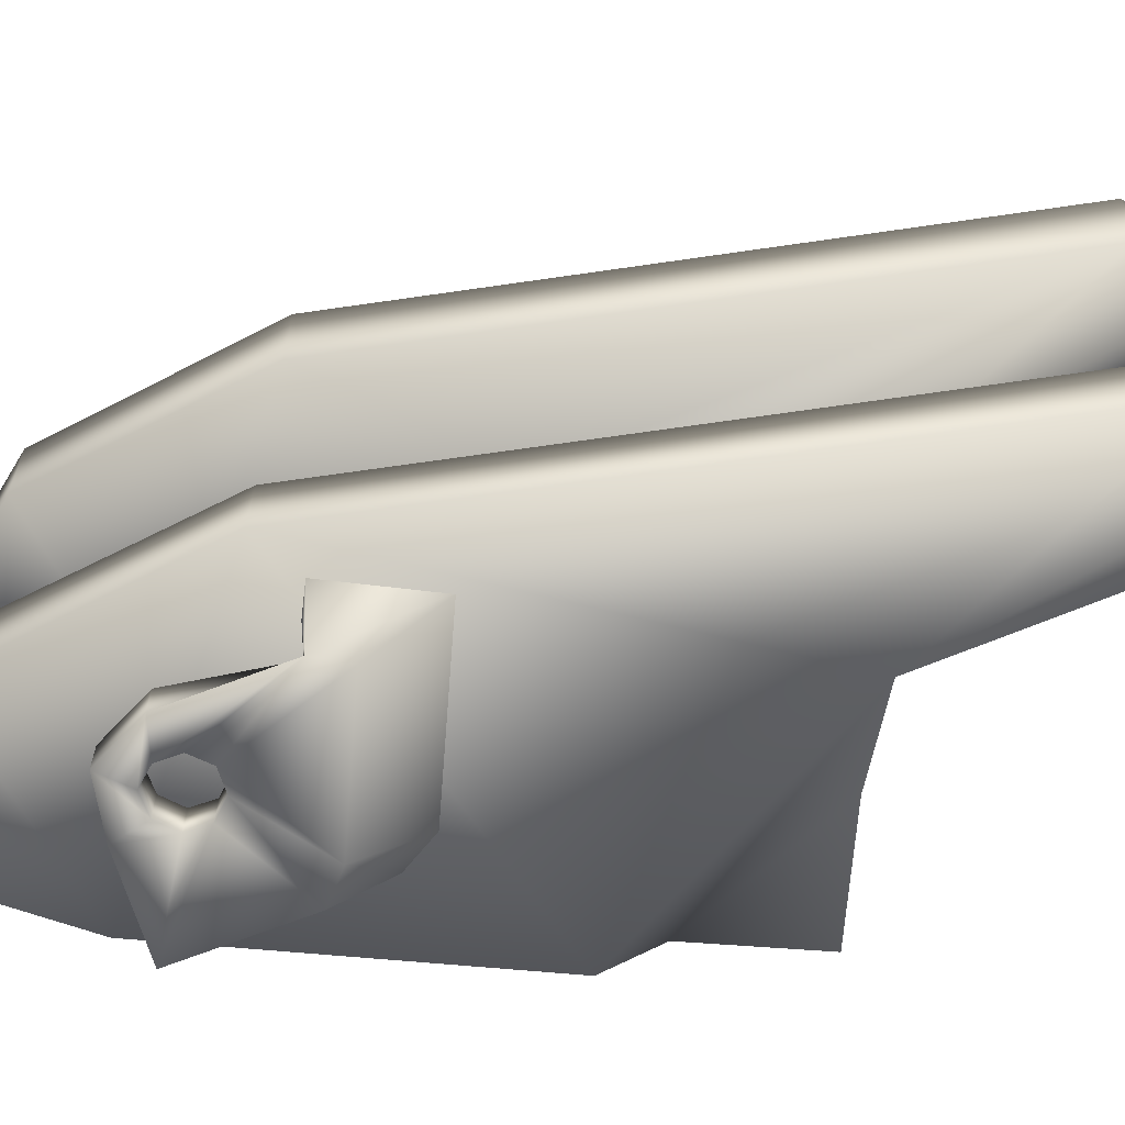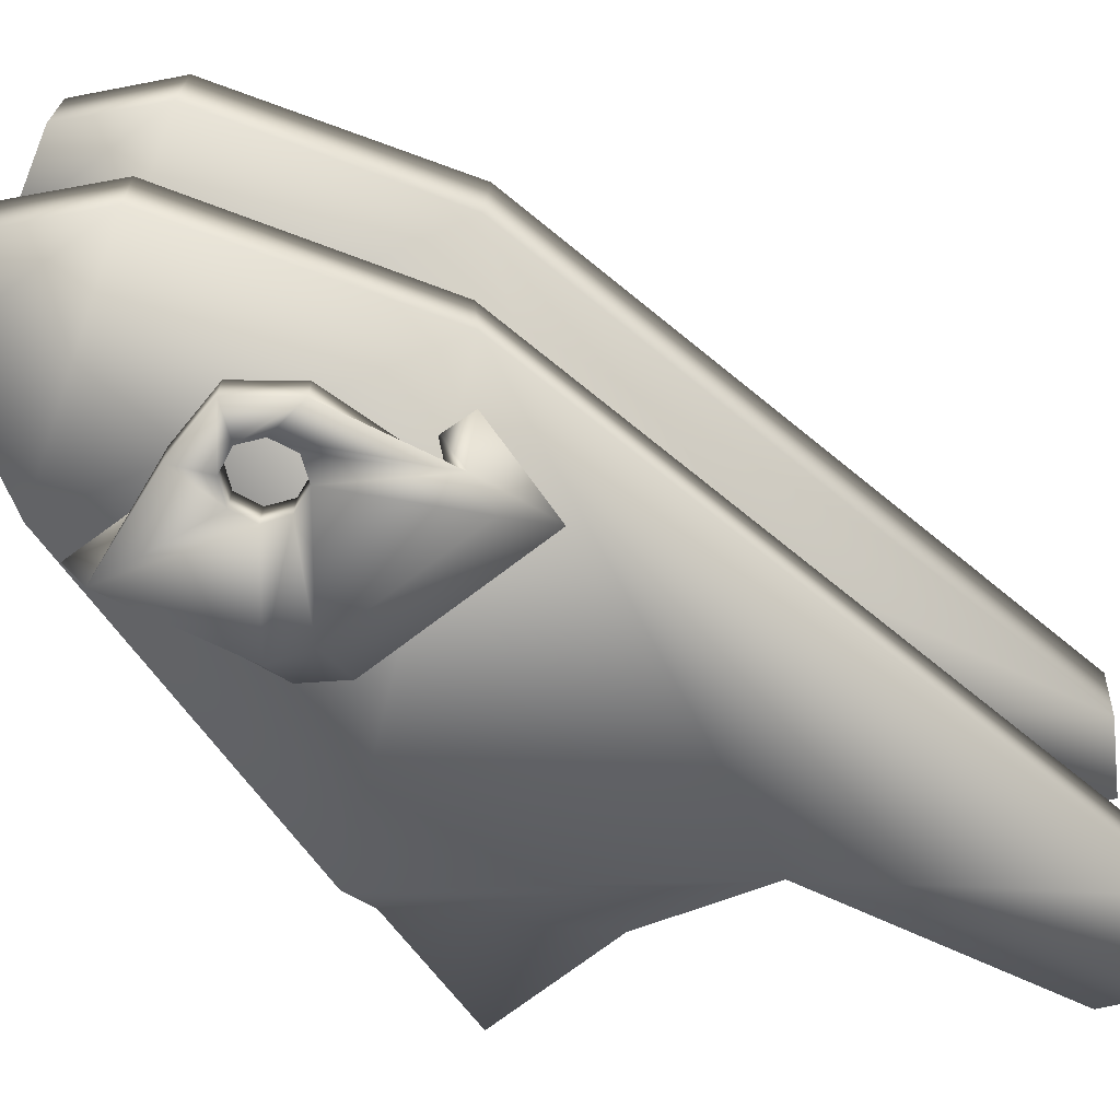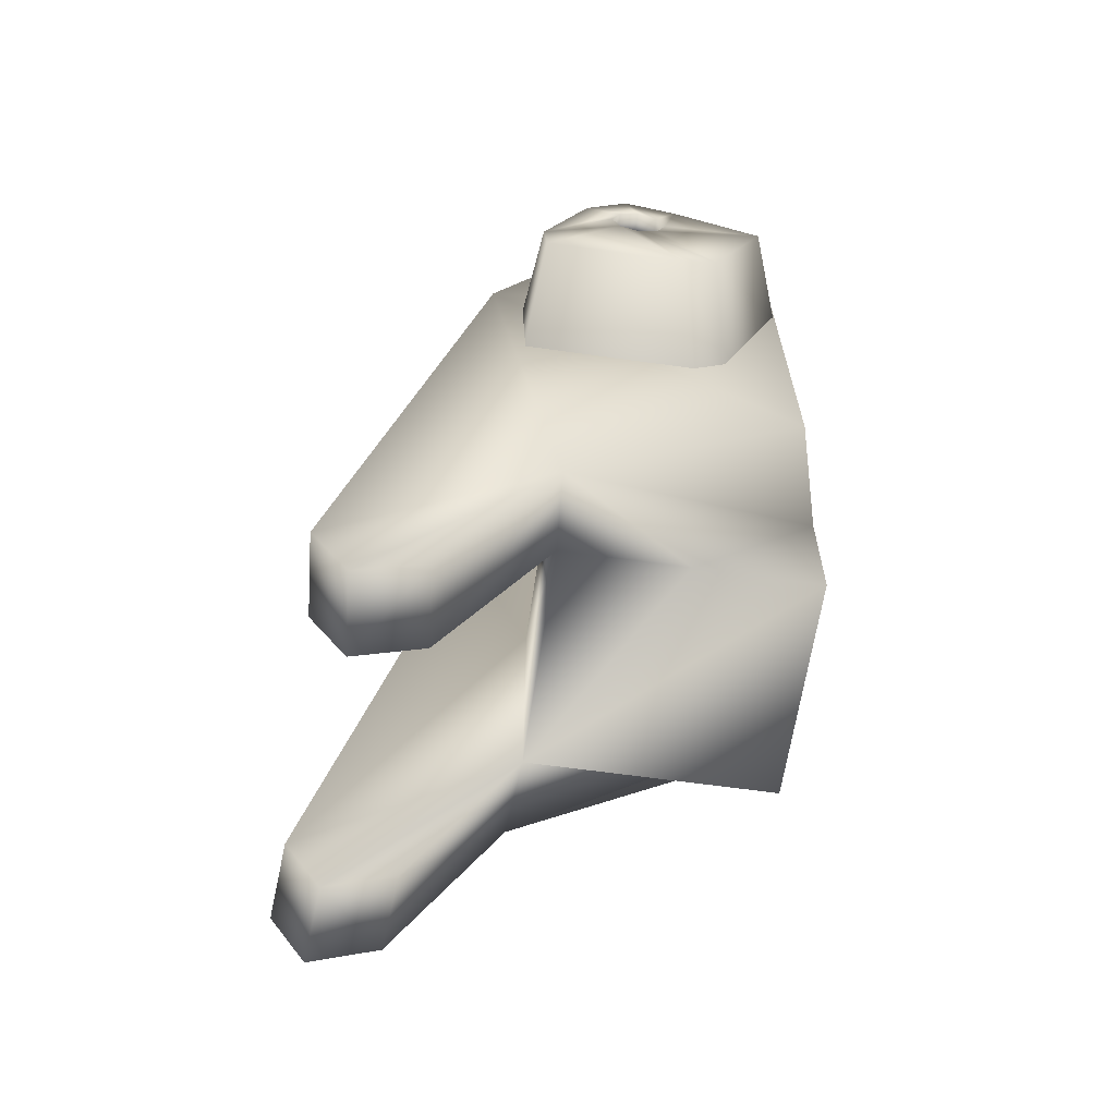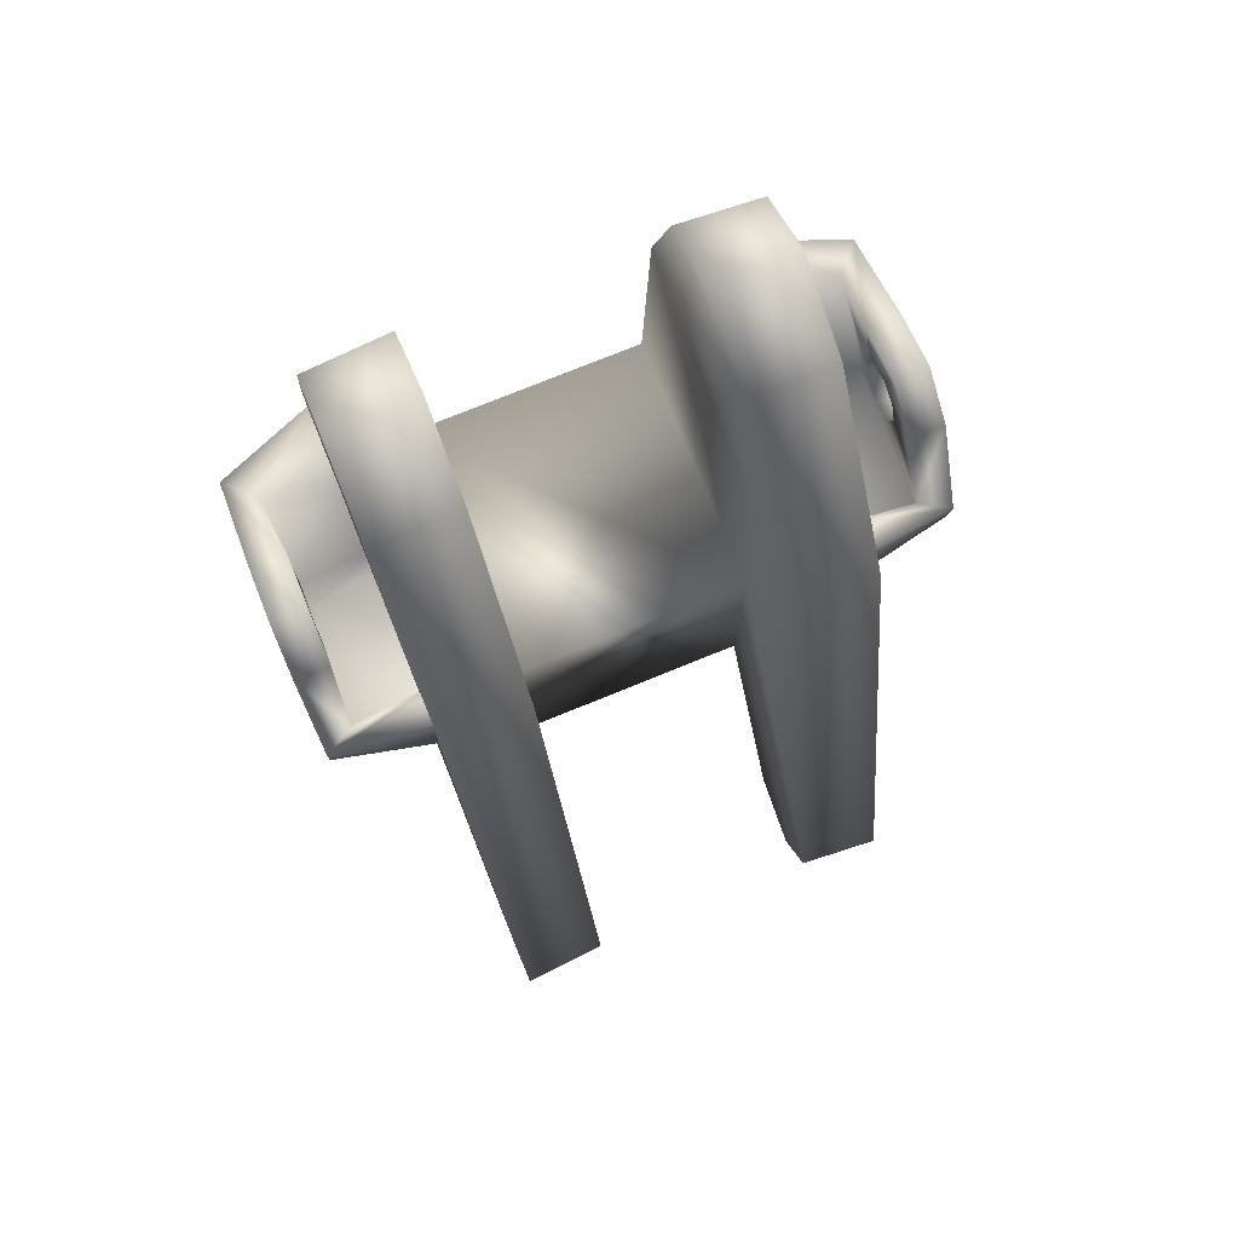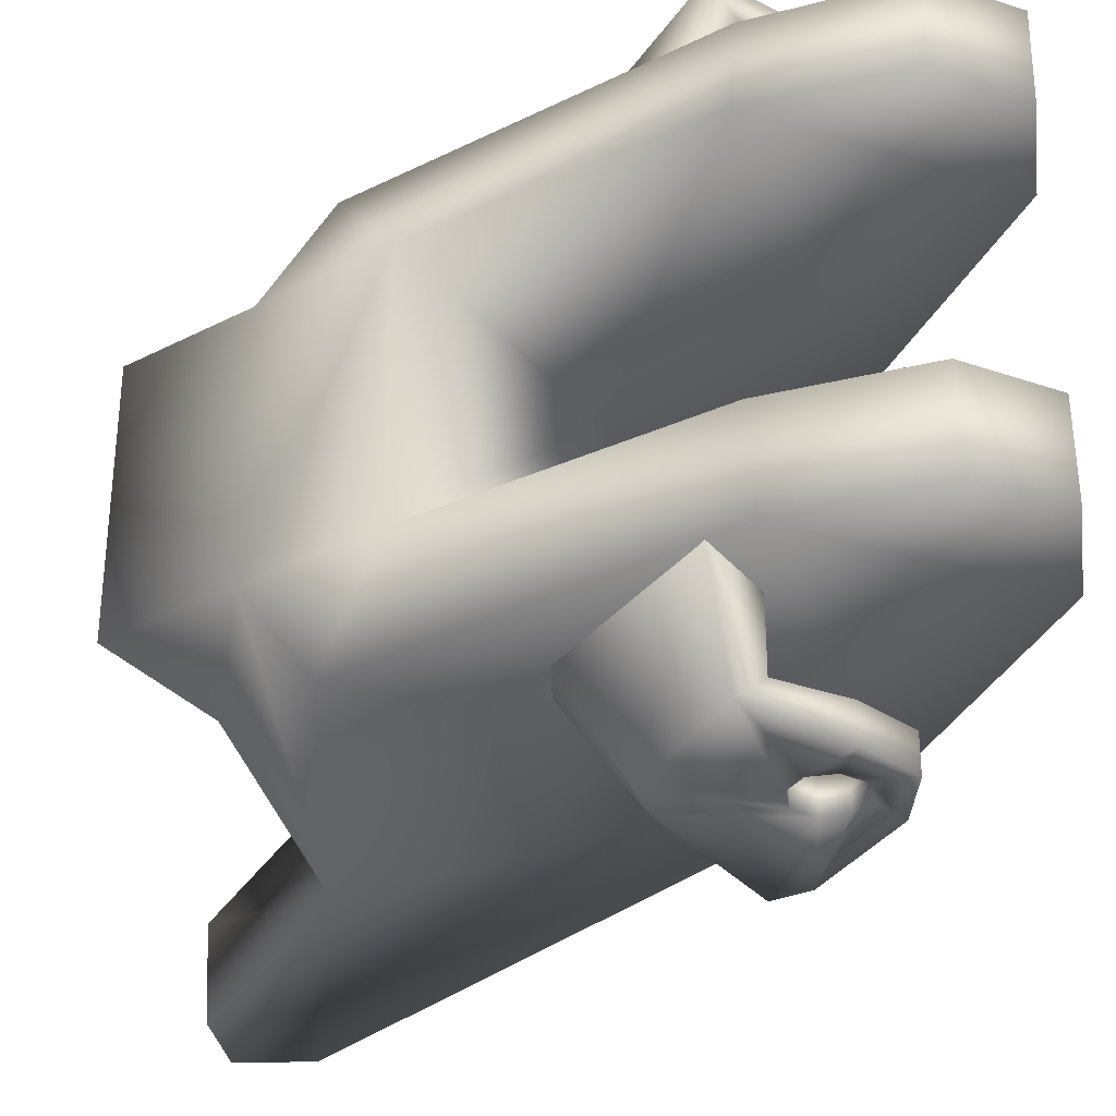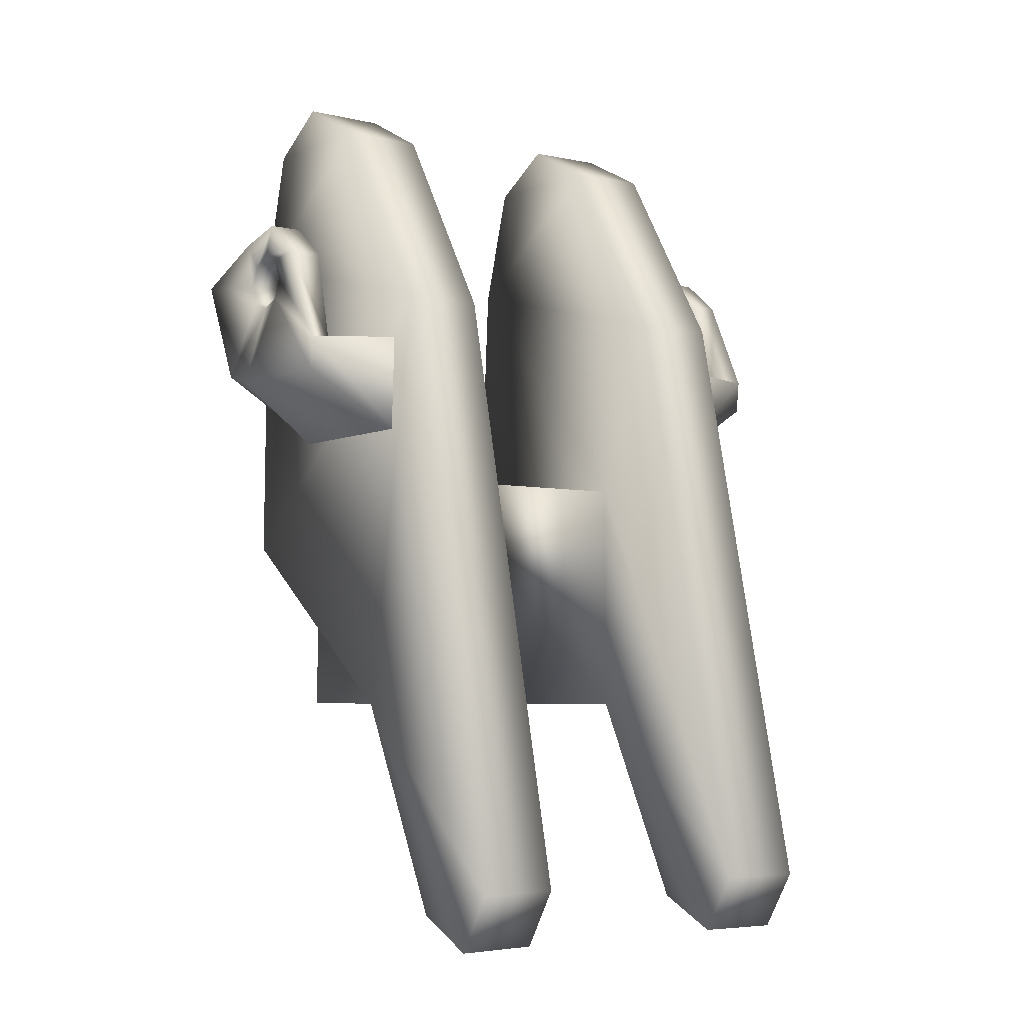
<metadata>
{"format":"obj","ext":"obj","renderer":"f3d","projection":"perspective","resolution":1024,"background":"white","views":[{"elev":-65.6,"azim":-94.3,"up":"+Z"},{"elev":-69.8,"azim":-142.1,"up":"+Z"},{"elev":-62.5,"azim":-8.2,"up":"+Y"},{"elev":75.5,"azim":-112.2,"up":"+Y"},{"elev":-33.6,"azim":125.0,"up":"+Z"},{"elev":-4.8,"azim":-125.3,"up":"+Y"}]}
</metadata>
<code>
v  0.02151 0.1081 0.01948
v  0.02151 0.088 0.01948
v  0.02151 0.088 -0.01923
v  0.02151 0.1081 -0.01923
v  0.02151 0.0678 -0.01923
v  0.000512 0.0678 -0.01923
v  -0.03389 0.1384 -0.03305
v  0.01841 0.09719 -0.03305
v  -0.02149 0.0678 -0.03305
v  -0.05648 0.0379 -0.03305
v  -0.05038 0.0283 -0.03305
v  -0.04938 0.0283 -0.01923
v  -0.05548 0.0379 -0.01923
v  -0.02049 0.0678 -0.01923
v  0.01281 0.172 -0.01923
v  0.01191 0.172 -0.03305
v  0.0008121 0.1787 -0.03305
v  0.001112 0.1787 -0.01923
v  -0.01329 0.1715 -0.03305
v  -0.01269 0.1715 -0.01923
v  -0.03829 0.0334 -0.01923
v  -0.03929 0.0334 -0.03305
v  0.01751 0.1516 -0.03305
v  0.01891 0.1516 -0.01923
v  -0.03289 0.1384 -0.01923
v  -0.02049 0.1081 -0.01923
v  -0.02049 0.0678 0.01948
v  -0.02049 0.1081 0.01948
v  0.02151 0.0678 0.01948
v  0.000512 0.0678 0.01948
v  -0.03389 0.1384 0.03273
v  -0.02149 0.0678 0.03273
v  0.01841 0.09719 0.03273
v  -0.04938 0.0283 0.01948
v  -0.05038 0.0283 0.03273
v  -0.05648 0.0379 0.03273
v  -0.05548 0.0379 0.01948
v  0.0008121 0.1787 0.03273
v  0.01191 0.172 0.03273
v  0.01281 0.172 0.01948
v  0.001112 0.1787 0.01948
v  -0.01329 0.1715 0.03273
v  -0.01269 0.1715 0.01948
v  -0.03929 0.0334 0.03273
v  -0.03829 0.0334 0.01948
v  0.01891 0.1516 0.01948
v  0.01751 0.1516 0.03273
v  -0.03289 0.1384 0.01948
v  -0.003188 0.1504 -0.04843
v  0.01177 0.1449 -0.0482
v  -0.005231 0.1426 -0.04843
v  -0.006667 0.1459 -0.04843
v  -0.01206 0.1524 -0.04843
v  -0.01001 0.1474 -0.04843
v  -0.01918 0.1467 -0.04843
v  -0.01324 0.1459 -0.04843
v  -0.0269 0.1307 -0.04843
v  -0.01476 0.1426 -0.04843
v  -0.01346 0.1393 -0.04843
v  -0.02629 0.1252 -0.04843
v  -0.002712 0.1254 -0.04843
v  -0.01001 0.1379 -0.04843
v  0.002961 0.1272 -0.04843
v  -0.006698 0.1393 -0.04843
v  -0.02788 0.115 -0.03188
v  -0.02863 0.1318 -0.03188
v  0.006801 0.1191 -0.03247
v  0.001273 0.1154 -0.03247
v  0.01759 0.1456 -0.03247
v  -0.003188 0.1504 -0.04298
v  -0.006667 0.1459 -0.04298
v  -0.005231 0.1426 -0.04298
v  0.007048 0.1461 -0.04395
v  -0.01206 0.1524 -0.04298
v  -0.01001 0.1474 -0.04298
v  -0.01918 0.1467 -0.04298
v  -0.01324 0.1459 -0.04298
v  -0.02412 0.131 -0.04376
v  -0.01476 0.1426 -0.04298
v  -0.02332 0.1274 -0.04447
v  -0.01346 0.1393 -0.04298
v  -0.006505 0.1325 -0.04375
v  -0.01001 0.1379 -0.04298
v  -0.002857 0.1337 -0.04407
v  -0.006698 0.1393 -0.04298
v  -0.02323 0.1321 -0.03125
v  -0.02493 0.1187 -0.02926
v  -0.0034 0.1303 -0.02958
v  -0.001326 0.1328 -0.02996
v  0.005576 0.1452 -0.03023
v  -0.005231 0.1426 0.04808
v  0.01177 0.1449 0.04784
v  -0.003188 0.1504 0.04808
v  -0.006667 0.1459 0.04808
v  -0.01206 0.1524 0.04808
v  -0.01001 0.1474 0.04808
v  -0.01918 0.1467 0.04808
v  -0.01324 0.1459 0.04808
v  -0.0269 0.1307 0.04808
v  -0.01476 0.1426 0.04808
v  -0.01346 0.1393 0.04808
v  -0.02629 0.1252 0.04808
v  -0.002712 0.1254 0.04808
v  -0.01001 0.1379 0.04808
v  0.002961 0.1272 0.04808
v  -0.006698 0.1393 0.04808
v  -0.02788 0.115 0.03153
v  -0.02863 0.1318 0.03153
v  0.006801 0.1191 0.03211
v  0.001273 0.1154 0.03211
v  0.01759 0.1456 0.03211
v  -0.005231 0.1426 0.04263
v  -0.006667 0.1459 0.04263
v  -0.003188 0.1504 0.04263
v  0.007048 0.1461 0.04359
v  -0.01001 0.1474 0.04263
v  -0.01206 0.1524 0.04263
v  -0.01324 0.1459 0.04263
v  -0.01918 0.1467 0.04263
v  -0.01476 0.1426 0.04263
v  -0.02412 0.131 0.04341
v  -0.01346 0.1393 0.04263
v  -0.02332 0.1274 0.04411
v  -0.01001 0.1379 0.04263
v  -0.006505 0.1325 0.04339
v  -0.006698 0.1393 0.04263
v  -0.002857 0.1337 0.04371
v  -0.02493 0.1187 0.02891
v  -0.02323 0.1321 0.03089
v  -0.001326 0.1328 0.0296
v  -0.0034 0.1303 0.02923
v  0.005576 0.1452 0.02987
g <dummy_root>
f 1 2 3
f 3 4 1
f 3 5 6
f 7 8 9
f 10 11 12
f 12 13 10
f 9 6 14
f 9 8 3
f 3 6 9
f 8 4 3
f 15 16 17
f 17 18 15
f 18 17 19
f 19 20 18
f 21 22 9
f 9 14 21
f 19 17 16
f 23 24 4
f 4 8 23
f 15 18 20
f 16 15 24
f 24 23 16
f 15 20 24
f 20 19 7
f 7 25 20
f 26 4 24
f 24 25 26
f 20 25 24
f 19 16 23
f 23 8 7
f 23 7 19
f 10 13 25
f 25 7 10
f 12 21 14
f 14 13 12
f 12 11 22
f 22 21 12
f 7 9 10
f 11 10 9
f 9 22 11
f 26 25 13
f 13 14 26
f 27 28 26
f 26 14 27
f 3 2 29
f 29 5 3
f 28 1 4
f 4 26 28
f 29 2 30
f 31 32 33
f 34 35 36
f 36 37 34
f 30 32 27
f 2 33 32
f 32 30 2
f 1 33 2
f 38 39 40
f 40 41 38
f 42 38 41
f 41 43 42
f 32 44 45
f 45 27 32
f 38 42 39
f 1 46 47
f 47 33 1
f 41 40 43
f 46 40 39
f 39 47 46
f 43 40 46
f 31 42 43
f 43 48 31
f 1 28 46
f 48 46 28
f 48 43 46
f 39 42 47
f 33 47 31
f 31 47 42
f 48 37 36
f 36 31 48
f 27 45 34
f 34 37 27
f 44 35 34
f 34 45 44
f 32 31 36
f 32 36 35
f 35 44 32
f 37 48 28
f 28 27 37
f 5 29 14
f 14 6 5
f 30 27 14
f 14 29 30
f 49 50 51
f 51 52 49
f 53 49 52
f 52 54 53
f 55 53 54
f 54 56 55
f 57 55 56
f 56 58 57
f 57 58 59
f 59 60 57
f 61 60 59
f 59 62 61
f 63 61 62
f 62 64 63
f 50 63 64
f 64 51 50
f 57 60 65
f 65 66 57
f 61 63 67
f 67 68 61
f 63 50 69
f 69 67 63
f 60 61 68
f 68 65 60
f 70 71 72
f 72 73 70
f 74 75 71
f 71 70 74
f 76 77 75
f 75 74 76
f 78 79 77
f 77 76 78
f 78 80 81
f 81 79 78
f 82 83 81
f 81 80 82
f 84 85 83
f 83 82 84
f 73 72 85
f 85 84 73
f 78 86 87
f 87 80 78
f 82 88 89
f 89 84 82
f 84 89 90
f 90 73 84
f 80 87 88
f 88 82 80
f 50 49 70
f 70 73 50
f 52 51 72
f 72 71 52
f 49 53 74
f 74 70 49
f 54 52 71
f 71 75 54
f 53 55 76
f 76 74 53
f 56 54 75
f 75 77 56
f 55 57 78
f 78 76 55
f 58 56 77
f 77 79 58
f 59 58 79
f 79 81 59
f 62 59 81
f 81 83 62
f 64 62 83
f 83 85 64
f 51 64 85
f 85 72 51
f 57 66 86
f 86 78 57
f 69 50 73
f 73 90 69
f 91 92 93
f 93 94 91
f 94 93 95
f 95 96 94
f 96 95 97
f 97 98 96
f 98 97 99
f 99 100 98
f 101 100 99
f 99 102 101
f 101 102 103
f 103 104 101
f 104 103 105
f 105 106 104
f 106 105 92
f 92 91 106
f 107 102 99
f 99 108 107
f 109 105 103
f 103 110 109
f 111 92 105
f 105 109 111
f 110 103 102
f 102 107 110
f 112 113 114
f 114 115 112
f 113 116 117
f 117 114 113
f 116 118 119
f 119 117 116
f 118 120 121
f 121 119 118
f 122 123 121
f 121 120 122
f 122 124 125
f 125 123 122
f 124 126 127
f 127 125 124
f 126 112 115
f 115 127 126
f 128 129 121
f 121 123 128
f 130 131 125
f 125 127 130
f 132 130 127
f 127 115 132
f 131 128 123
f 123 125 131
f 114 93 92
f 92 115 114
f 112 91 94
f 94 113 112
f 117 95 93
f 93 114 117
f 113 94 96
f 96 116 113
f 119 97 95
f 95 117 119
f 116 96 98
f 98 118 116
f 121 99 97
f 97 119 121
f 118 98 100
f 100 120 118
f 120 100 101
f 101 122 120
f 122 101 104
f 104 124 122
f 124 104 106
f 106 126 124
f 126 106 91
f 91 112 126
f 129 108 99
f 99 121 129
f 115 92 111
f 111 132 115

</code>
